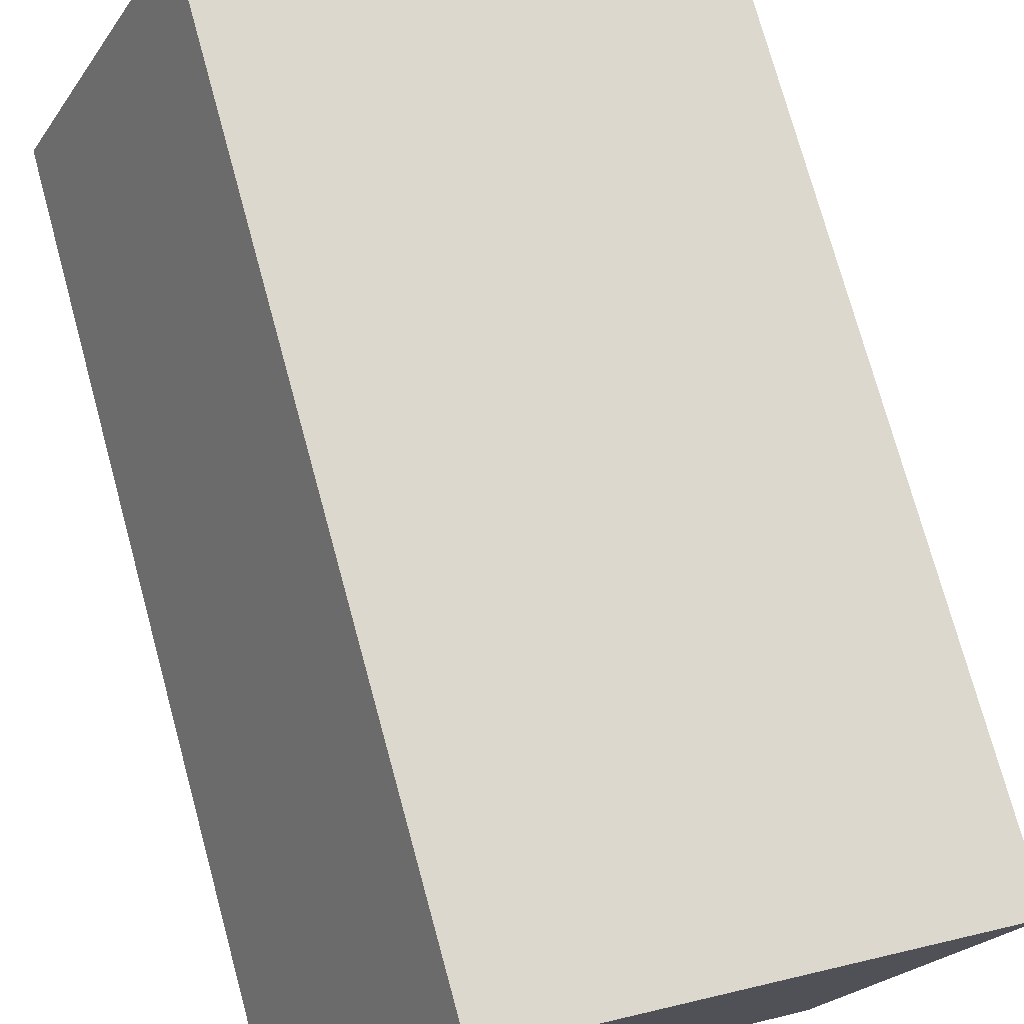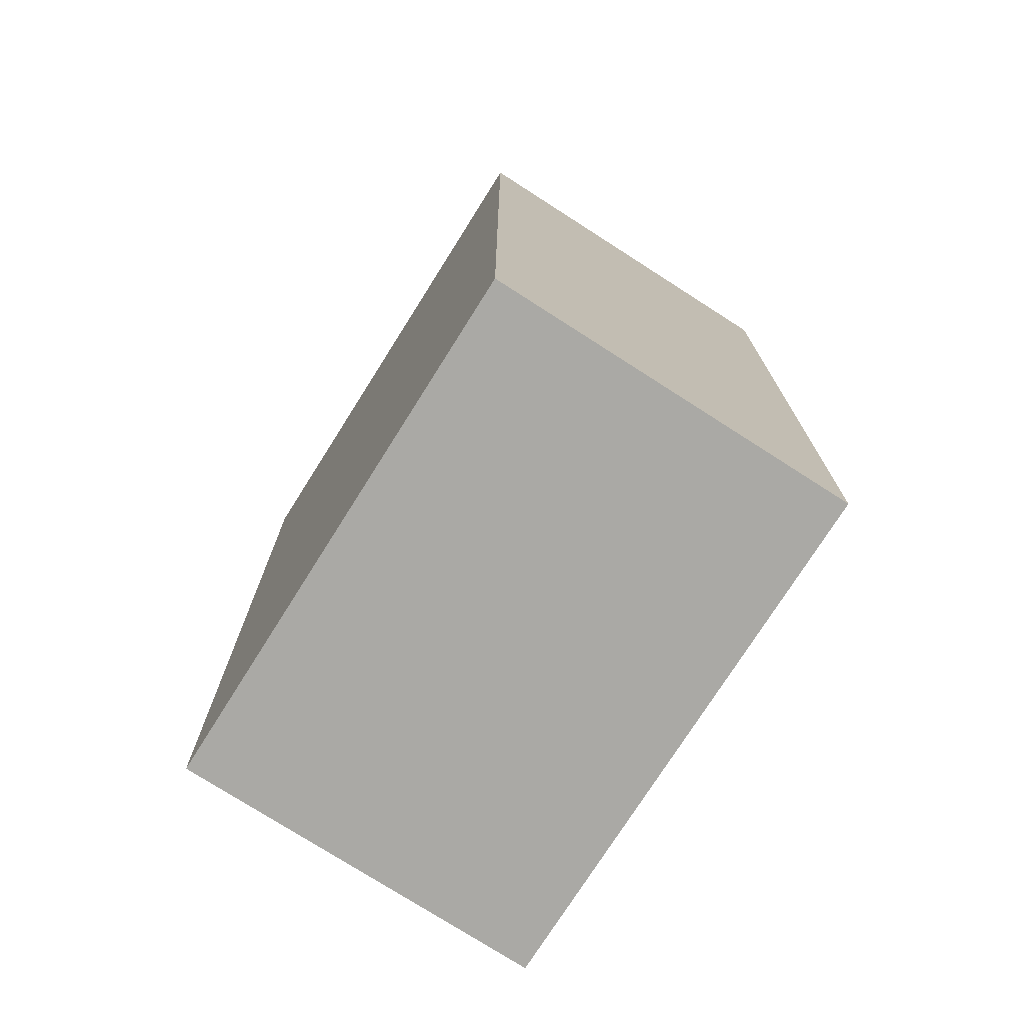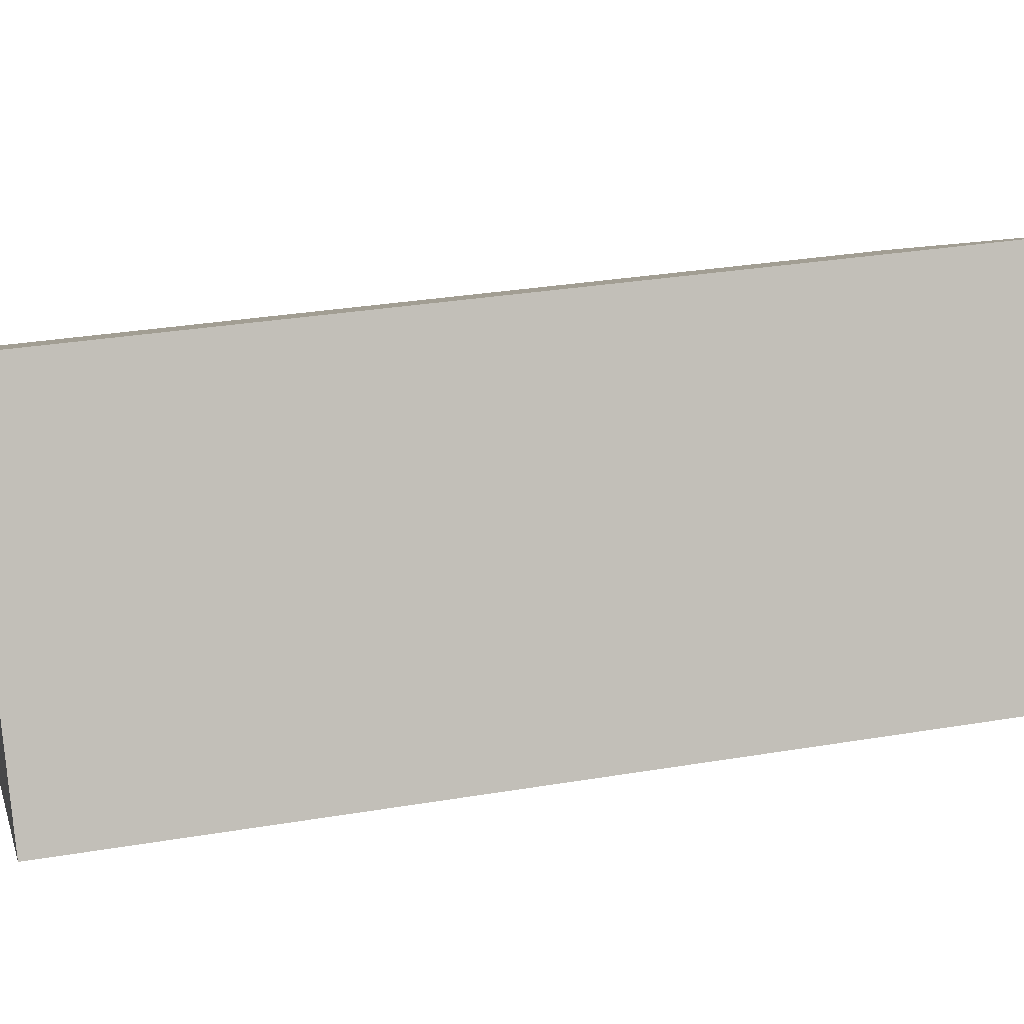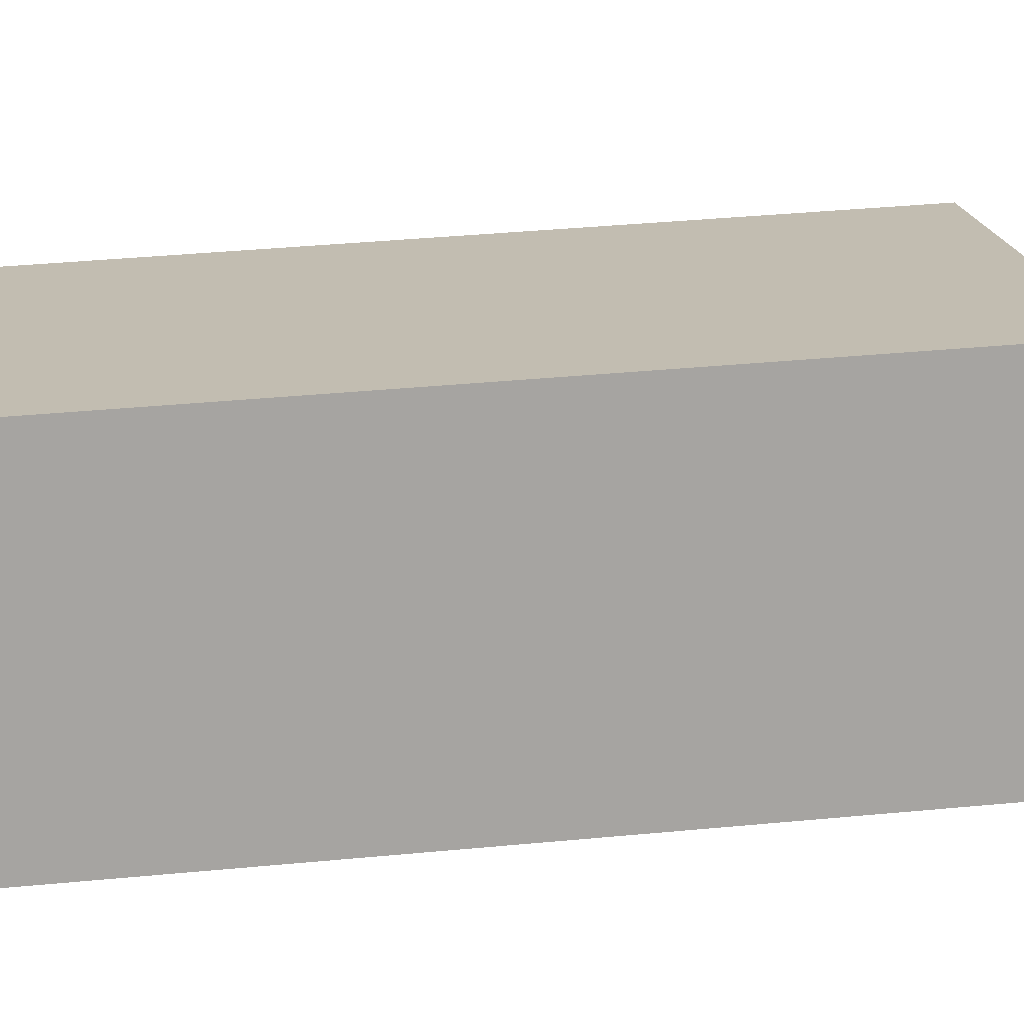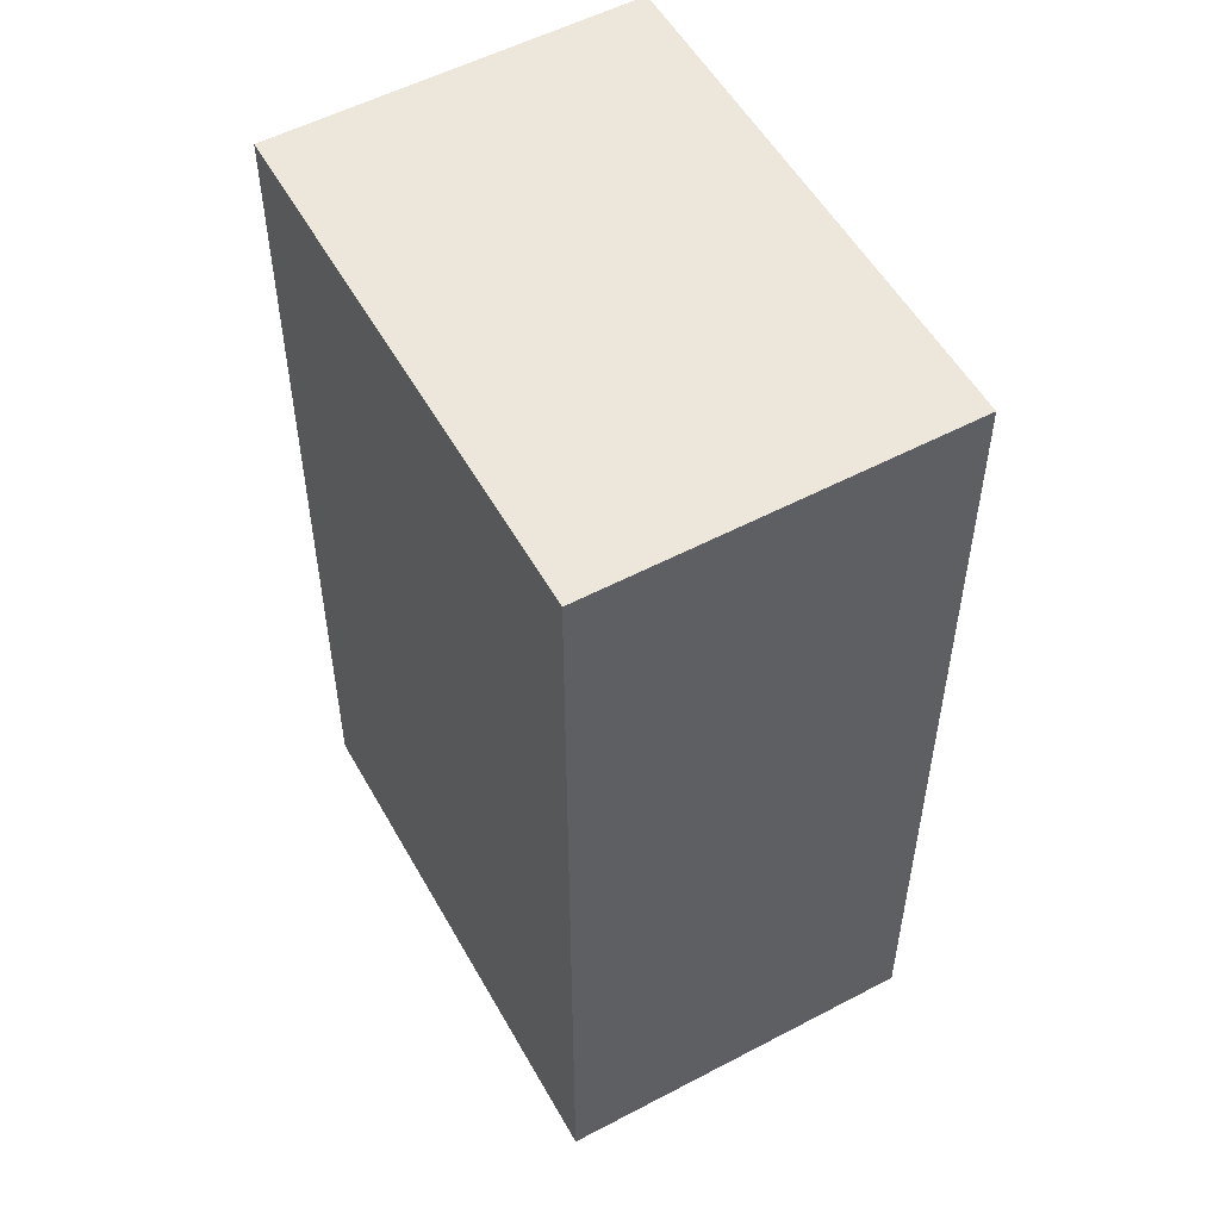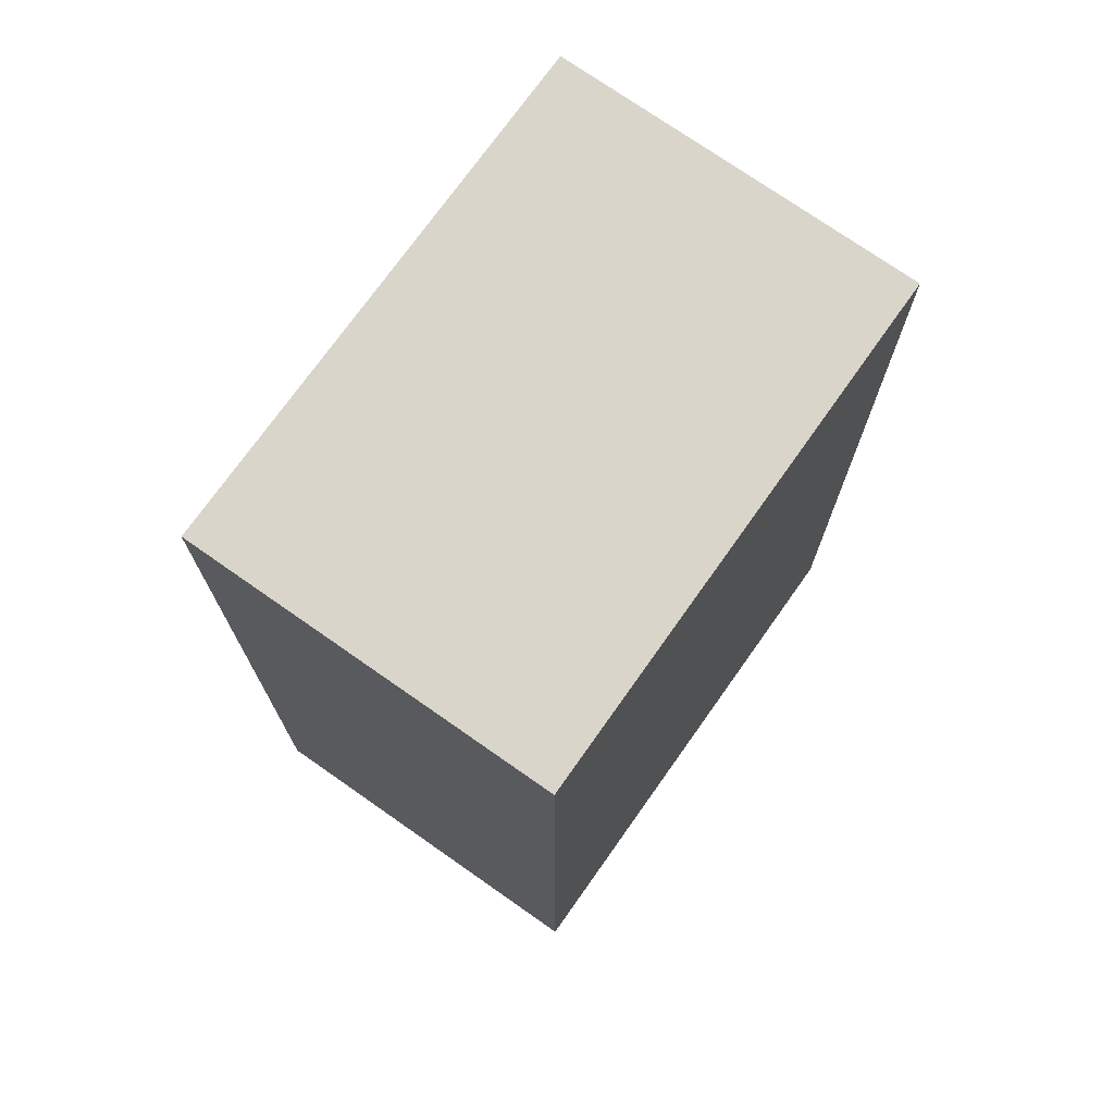
<metadata>
{"format":"obj","ext":"obj","renderer":"f3d","projection":"perspective","resolution":1024,"background":"white","views":[{"elev":74.9,"azim":-15.3,"up":"+Z"},{"elev":-75.4,"azim":-96.0,"up":"+Y"},{"elev":30.6,"azim":-103.7,"up":"+Z"},{"elev":43.7,"azim":-96.2,"up":"+Z"},{"elev":54.0,"azim":-92.6,"up":"+Y"},{"elev":74.2,"azim":-28.3,"up":"+Y"}]}
</metadata>
<code>
v  1.019 -1.241e-16 2.026
v  2.917 8.775e-17 -1.433
v  3.93 -3.545e-17 0.5789
v  0 0 0
v  2.917 5.484 -1.433
v  1.019 5.484 2.026
v  3.93 5.484 0.5787
v  0.0001171 5.484 -0.0001736
g defaultobject
f 1 2 3
f 2 1 4
f 5 6 7
f 6 5 8
f 6 3 7
f 3 6 1
f 7 2 5
f 2 7 3
f 8 2 4
f 2 8 5
f 6 4 1
f 4 6 8

</code>
